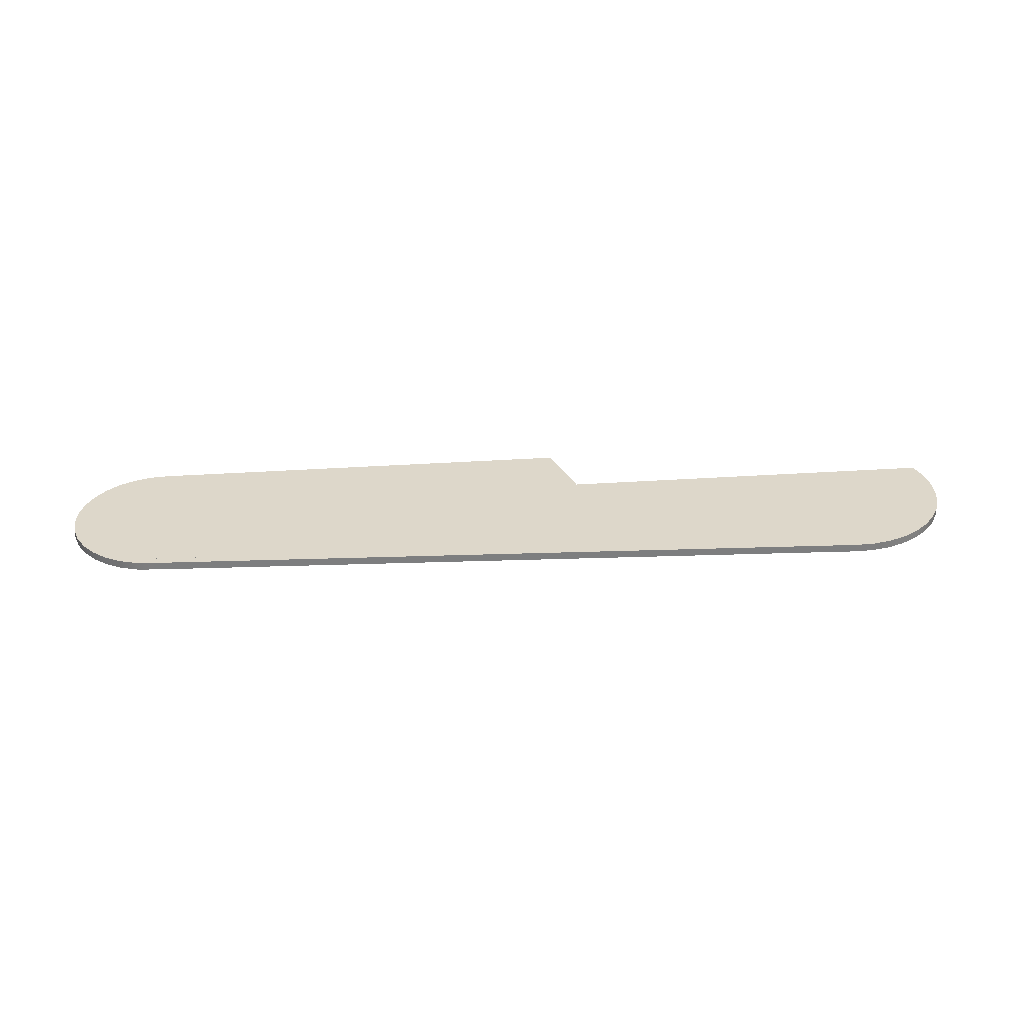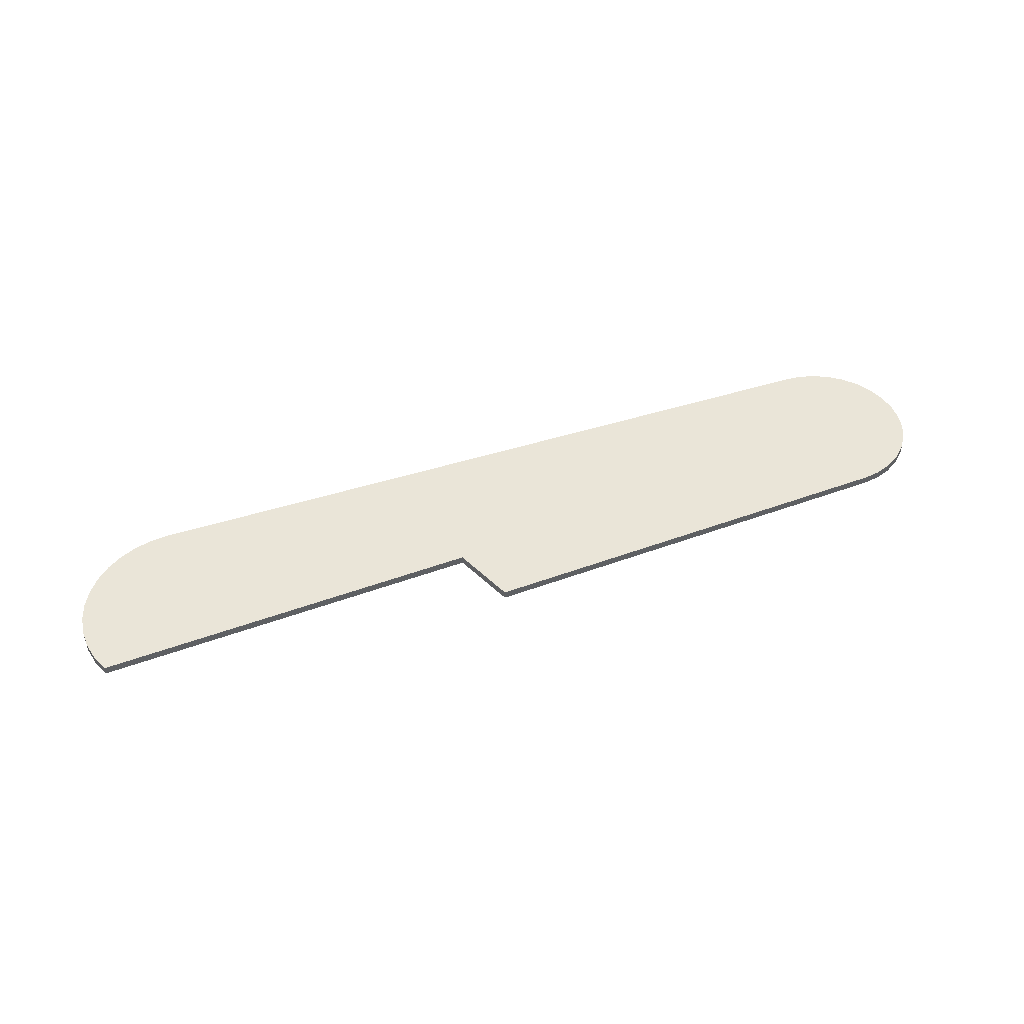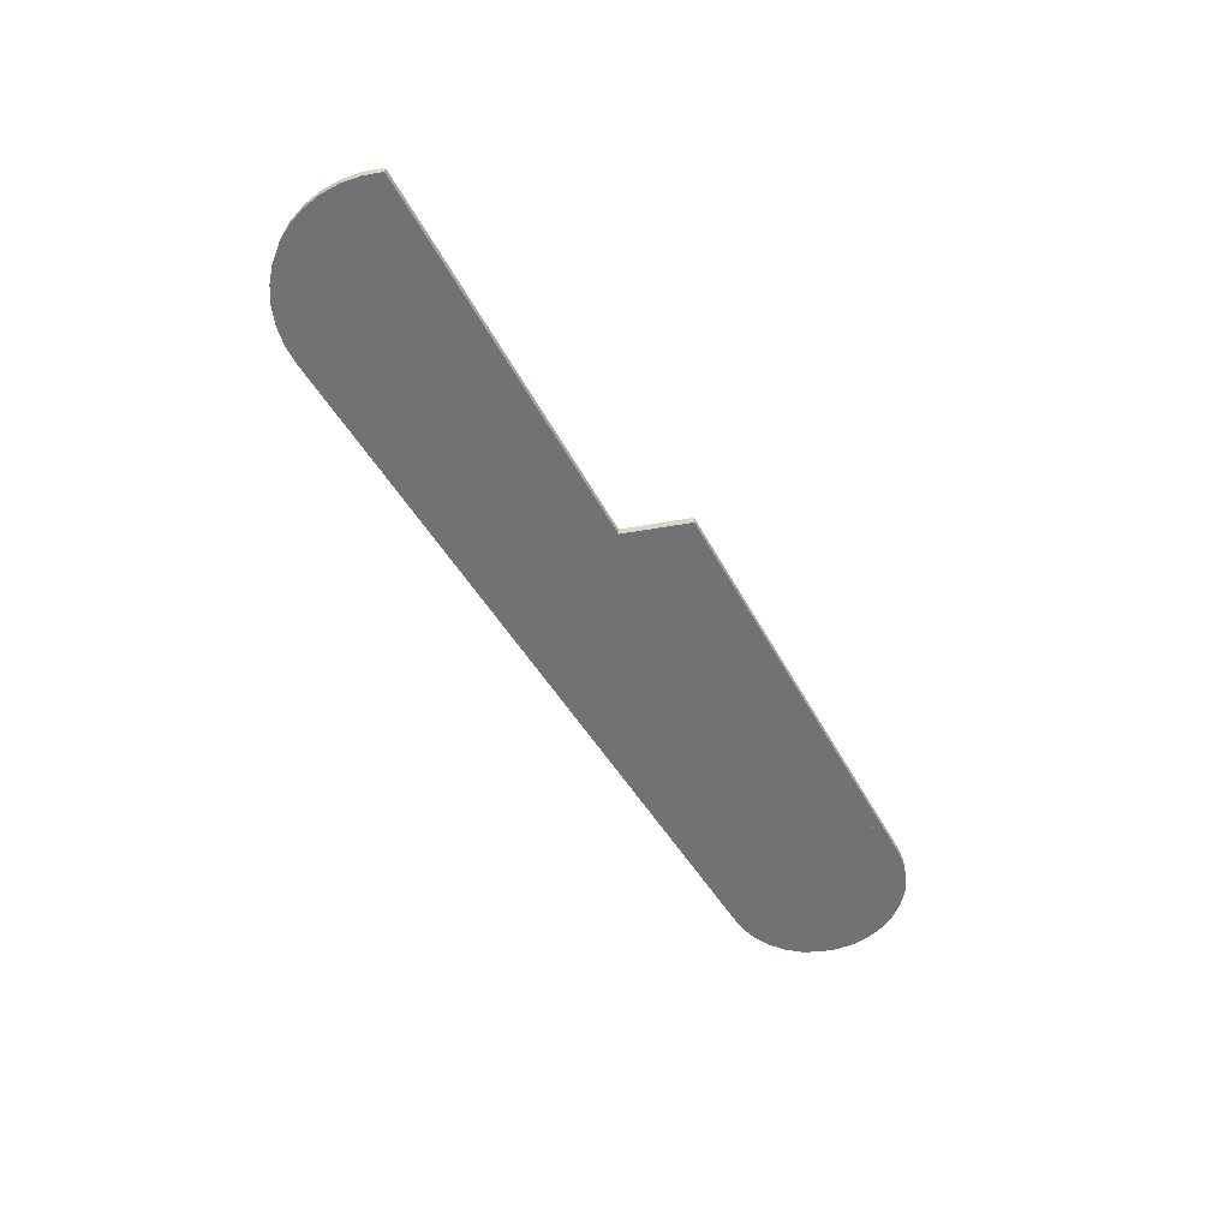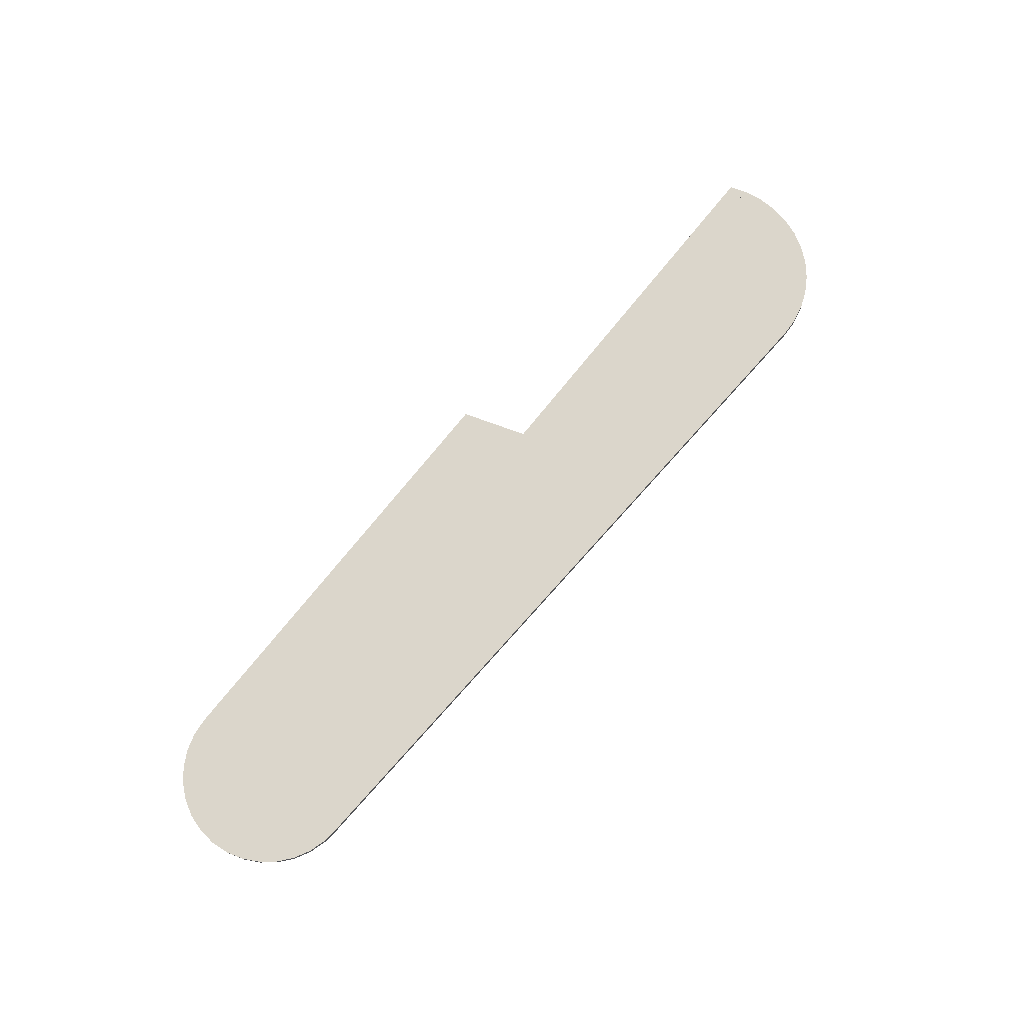
<metadata>
{"format":"obj","ext":"obj","renderer":"f3d","projection":"perspective","resolution":1024,"background":"white","views":[{"elev":30.9,"azim":174.3,"up":"+Y"},{"elev":44.7,"azim":-23.4,"up":"+Y"},{"elev":-55.5,"azim":-61.3,"up":"+Y"},{"elev":73.5,"azim":128.6,"up":"+Y"}]}
</metadata>
<code>
v 3.73 0 3.7
v 7.8 0 3.7
v 7.8 0.075 3.7
v 3.73 0.075 3.7
v 3.53 0 3.1
v 3.73 0 3.7
v 3.73 0.075 3.7
v 3.53 0.075 3.1
v -0.07 0 3.1
v 3.53 0 3.1
v 3.53 0.075 3.1
v -0.07 0.075 3.1
v 0.9436 0 1.647
v 0.7677 0 1.653
v 0.5952 0 1.689
v 0.4312 0 1.752
v 0.2802 0 1.843
v 0.1465 0 1.957
v 0.03394 0 2.093
v -0.05426 0 2.245
v -0.1156 0 2.41
v -0.1484 0 2.583
v -0.1516 0 2.759
v -0.1252 0 2.933
v -0.07 0 3.1
v -0.07 0.075 3.1
v -0.1252 0.075 2.933
v -0.1516 0.075 2.759
v -0.1484 0.075 2.583
v -0.1156 0.075 2.41
v -0.05426 0.075 2.245
v 0.03394 0.075 2.093
v 0.1465 0.075 1.957
v 0.2802 0.075 1.843
v 0.4312 0.075 1.752
v 0.5952 0.075 1.689
v 0.7677 0.075 1.653
v 0.9436 0.075 1.647
v 7.8 0 2
v 0.9436 0 1.647
v 0.9436 0.075 1.647
v 7.8 0.075 2
v 7.8 0 3.7
v 7.966 0 3.684
v 8.125 0 3.635
v 8.272 0 3.557
v 8.401 0 3.451
v 8.507 0 3.322
v 8.585 0 3.175
v 8.634 0 3.016
v 8.65 0 2.85
v 8.634 0 2.684
v 8.585 0 2.525
v 8.507 0 2.378
v 8.401 0 2.249
v 8.272 0 2.143
v 8.125 0 2.065
v 7.966 0 2.016
v 7.8 0 2
v 7.8 0.075 2
v 7.966 0.075 2.016
v 8.125 0.075 2.065
v 8.272 0.075 2.143
v 8.401 0.075 2.249
v 8.507 0.075 2.378
v 8.585 0.075 2.525
v 8.634 0.075 2.684
v 8.65 0.075 2.85
v 8.634 0.075 3.016
v 8.585 0.075 3.175
v 8.507 0.075 3.322
v 8.401 0.075 3.451
v 8.272 0.075 3.557
v 8.125 0.075 3.635
v 7.966 0.075 3.684
v 7.8 0.075 3.7
v 7.8 0.075 3.7
v 7.966 0.075 3.684
v 8.125 0.075 3.635
v 8.272 0.075 3.557
v 8.401 0.075 3.451
v 8.507 0.075 3.322
v 8.585 0.075 3.175
v 8.634 0.075 3.016
v 8.65 0.075 2.85
v 8.634 0.075 2.684
v 8.585 0.075 2.525
v 8.507 0.075 2.378
v 8.401 0.075 2.249
v 8.272 0.075 2.143
v 8.125 0.075 2.065
v 7.966 0.075 2.016
v 7.8 0.075 2
v 0.9436 0.075 1.647
v 0.7677 0.075 1.653
v 0.5952 0.075 1.689
v 0.4312 0.075 1.752
v 0.2802 0.075 1.843
v 0.1465 0.075 1.957
v 0.03394 0.075 2.093
v -0.05426 0.075 2.245
v -0.1156 0.075 2.41
v -0.1484 0.075 2.583
v -0.1516 0.075 2.759
v -0.1252 0.075 2.933
v -0.07 0.075 3.1
v 3.53 0.075 3.1
v 3.73 0.075 3.7
v 7.8 0 2
v 7.966 0 2.016
v 8.125 0 2.065
v 8.272 0 2.143
v 8.401 0 2.249
v 8.507 0 2.378
v 8.585 0 2.525
v 8.634 0 2.684
v 8.65 0 2.85
v 8.634 0 3.016
v 8.585 0 3.175
v 8.507 0 3.322
v 8.401 0 3.451
v 8.272 0 3.557
v 8.125 0 3.635
v 7.966 0 3.684
v 7.8 0 3.7
v 3.73 0 3.7
v 3.53 0 3.1
v -0.07 0 3.1
v -0.1252 0 2.933
v -0.1516 0 2.759
v -0.1484 0 2.583
v -0.1156 0 2.41
v -0.05426 0 2.245
v 0.03394 0 2.093
v 0.1465 0 1.957
v 0.2802 0 1.843
v 0.4312 0 1.752
v 0.5952 0 1.689
v 0.7677 0 1.653
v 0.9436 0 1.647
v 3.588 0 3.02
v -0.01564 0 3.02
v -0.01564 0.075 3.02
v 3.588 0.075 3.02
v 3.788 0 3.62
v 3.588 0 3.02
v 3.588 0.075 3.02
v 3.788 0.075 3.62
v 7.8 0 3.62
v 3.788 0 3.62
v 3.788 0.075 3.62
v 7.8 0.075 3.62
v 7.8 0 2.08
v 7.96 0 2.097
v 8.113 0 2.147
v 8.253 0 2.227
v 8.372 0 2.335
v 8.467 0 2.465
v 8.532 0 2.612
v 8.566 0 2.77
v 8.566 0 2.93
v 8.532 0 3.088
v 8.467 0 3.235
v 8.372 0 3.365
v 8.253 0 3.473
v 8.113 0 3.553
v 7.96 0 3.603
v 7.8 0 3.62
v 7.8 0.075 3.62
v 7.96 0.075 3.603
v 8.113 0.075 3.553
v 8.253 0.075 3.473
v 8.372 0.075 3.365
v 8.467 0.075 3.235
v 8.532 0.075 3.088
v 8.566 0.075 2.93
v 8.566 0.075 2.77
v 8.532 0.075 2.612
v 8.467 0.075 2.465
v 8.372 0.075 2.335
v 8.253 0.075 2.227
v 8.113 0.075 2.147
v 7.96 0.075 2.097
v 7.8 0.075 2.08
v 7.796 0 2.08
v 7.797 0 2.08
v 7.799 0 2.08
v 7.8 0 2.08
v 7.8 0.075 2.08
v 7.799 0.075 2.08
v 7.797 0.075 2.08
v 7.796 0.075 2.08
v 0.9395 0 1.727
v 7.796 0 2.08
v 7.796 0.075 2.08
v 0.9395 0.075 1.727
v -0.01564 0 3.02
v -0.05996 0 2.853
v -0.07385 0 2.681
v -0.05685 0 2.51
v -0.009522 0 2.344
v 0.06663 0 2.189
v 0.1692 0 2.05
v 0.2948 0 1.932
v 0.4395 0 1.838
v 0.5986 0 1.771
v 0.7671 0 1.734
v 0.9395 0 1.727
v 0.9395 0.075 1.727
v 0.7671 0.075 1.734
v 0.5986 0.075 1.771
v 0.4395 0.075 1.838
v 0.2948 0.075 1.932
v 0.1692 0.075 2.05
v 0.06663 0.075 2.189
v -0.009522 0.075 2.344
v -0.05685 0.075 2.51
v -0.07385 0.075 2.681
v -0.05996 0.075 2.853
v -0.01564 0.075 3.02
v 3.73 0 3.7
v 7.8 0 3.7
v 7.8 0.075 3.7
v 3.73 0.075 3.7
v 3.53 0 3.1
v 3.73 0 3.7
v 3.73 0.075 3.7
v 3.53 0.075 3.1
v -0.07 0 3.1
v 3.53 0 3.1
v 3.53 0.075 3.1
v -0.07 0.075 3.1
v 0.9436 0 1.647
v 0.7677 0 1.653
v 0.5952 0 1.689
v 0.4312 0 1.752
v 0.2802 0 1.843
v 0.1465 0 1.957
v 0.03394 0 2.093
v -0.05426 0 2.245
v -0.1156 0 2.41
v -0.1484 0 2.583
v -0.1516 0 2.759
v -0.1252 0 2.933
v -0.07 0 3.1
v -0.07 0.075 3.1
v -0.1252 0.075 2.933
v -0.1516 0.075 2.759
v -0.1484 0.075 2.583
v -0.1156 0.075 2.41
v -0.05426 0.075 2.245
v 0.03394 0.075 2.093
v 0.1465 0.075 1.957
v 0.2802 0.075 1.843
v 0.4312 0.075 1.752
v 0.5952 0.075 1.689
v 0.7677 0.075 1.653
v 0.9436 0.075 1.647
v 7.8 0 2
v 0.9436 0 1.647
v 0.9436 0.075 1.647
v 7.8 0.075 2
v 7.8 0 3.7
v 7.966 0 3.684
v 8.125 0 3.635
v 8.272 0 3.557
v 8.401 0 3.451
v 8.507 0 3.322
v 8.585 0 3.175
v 8.634 0 3.016
v 8.65 0 2.85
v 8.634 0 2.684
v 8.585 0 2.525
v 8.507 0 2.378
v 8.401 0 2.249
v 8.272 0 2.143
v 8.125 0 2.065
v 7.966 0 2.016
v 7.8 0 2
v 7.8 0.075 2
v 7.966 0.075 2.016
v 8.125 0.075 2.065
v 8.272 0.075 2.143
v 8.401 0.075 2.249
v 8.507 0.075 2.378
v 8.585 0.075 2.525
v 8.634 0.075 2.684
v 8.65 0.075 2.85
v 8.634 0.075 3.016
v 8.585 0.075 3.175
v 8.507 0.075 3.322
v 8.401 0.075 3.451
v 8.272 0.075 3.557
v 8.125 0.075 3.635
v 7.966 0.075 3.684
v 7.8 0.075 3.7
v -0.01564 0.075 3.02
v -0.05996 0.075 2.853
v -0.07385 0.075 2.681
v -0.05685 0.075 2.51
v -0.009522 0.075 2.344
v 0.06663 0.075 2.189
v 0.1692 0.075 2.05
v 0.2948 0.075 1.932
v 0.4395 0.075 1.838
v 0.5986 0.075 1.771
v 0.7671 0.075 1.734
v 0.9395 0.075 1.727
v 7.796 0.075 2.08
v 7.797 0.075 2.08
v 7.799 0.075 2.08
v 7.8 0.075 2.08
v 7.96 0.075 2.097
v 8.113 0.075 2.147
v 8.253 0.075 2.227
v 8.372 0.075 2.335
v 8.467 0.075 2.465
v 8.532 0.075 2.612
v 8.566 0.075 2.77
v 8.566 0.075 2.93
v 8.532 0.075 3.088
v 8.467 0.075 3.235
v 8.372 0.075 3.365
v 8.253 0.075 3.473
v 8.113 0.075 3.553
v 7.96 0.075 3.603
v 7.8 0.075 3.62
v 3.788 0.075 3.62
v 3.588 0.075 3.02
v 7.8 0.075 3.7
v 7.966 0.075 3.684
v 8.125 0.075 3.635
v 8.272 0.075 3.557
v 8.401 0.075 3.451
v 8.507 0.075 3.322
v 8.585 0.075 3.175
v 8.634 0.075 3.016
v 8.65 0.075 2.85
v 8.634 0.075 2.684
v 8.585 0.075 2.525
v 8.507 0.075 2.378
v 8.401 0.075 2.249
v 8.272 0.075 2.143
v 8.125 0.075 2.065
v 7.966 0.075 2.016
v 7.8 0.075 2
v 0.9436 0.075 1.647
v 0.7677 0.075 1.653
v 0.5952 0.075 1.689
v 0.4312 0.075 1.752
v 0.2802 0.075 1.843
v 0.1465 0.075 1.957
v 0.03394 0.075 2.093
v -0.05426 0.075 2.245
v -0.1156 0.075 2.41
v -0.1484 0.075 2.583
v -0.1516 0.075 2.759
v -0.1252 0.075 2.933
v -0.07 0.075 3.1
v 3.53 0.075 3.1
v 3.73 0.075 3.7
v 0.9395 0 1.727
v 0.7671 0 1.734
v 0.5986 0 1.771
v 0.4395 0 1.838
v 0.2948 0 1.932
v 0.1692 0 2.05
v 0.06663 0 2.189
v -0.009522 0 2.344
v -0.05685 0 2.51
v -0.07385 0 2.681
v -0.05996 0 2.853
v -0.01564 0 3.02
v 3.588 0 3.02
v 3.788 0 3.62
v 7.8 0 3.62
v 7.96 0 3.603
v 8.113 0 3.553
v 8.253 0 3.473
v 8.372 0 3.365
v 8.467 0 3.235
v 8.532 0 3.088
v 8.566 0 2.93
v 8.566 0 2.77
v 8.532 0 2.612
v 8.467 0 2.465
v 8.372 0 2.335
v 8.253 0 2.227
v 8.113 0 2.147
v 7.96 0 2.097
v 7.8 0 2.08
v 7.799 0 2.08
v 7.797 0 2.08
v 7.796 0 2.08
v 7.8 0 2
v 7.966 0 2.016
v 8.125 0 2.065
v 8.272 0 2.143
v 8.401 0 2.249
v 8.507 0 2.378
v 8.585 0 2.525
v 8.634 0 2.684
v 8.65 0 2.85
v 8.634 0 3.016
v 8.585 0 3.175
v 8.507 0 3.322
v 8.401 0 3.451
v 8.272 0 3.557
v 8.125 0 3.635
v 7.966 0 3.684
v 7.8 0 3.7
v 3.73 0 3.7
v 3.53 0 3.1
v -0.07 0 3.1
v -0.1252 0 2.933
v -0.1516 0 2.759
v -0.1484 0 2.583
v -0.1156 0 2.41
v -0.05426 0 2.245
v 0.03394 0 2.093
v 0.1465 0 1.957
v 0.2802 0 1.843
v 0.4312 0 1.752
v 0.5952 0 1.689
v 0.7677 0 1.653
v 0.9436 0 1.647
g 5f15dbc2-e37c-11ea-857b-54bf646e7e1f
f 1 2 4
f 4 2 3
g 5f16780a-e37c-11ea-b9dc-54bf646e7e1f
f 5 6 8
f 8 6 7
g 5f16ed34-e37c-11ea-bfbb-54bf646e7e1f
f 9 10 12
f 12 10 11
g 5f178974-e37c-11ea-9061-54bf646e7e1f
f 38 13 37
f 37 13 14
f 37 14 15
f 37 15 36
f 36 15 16
f 36 16 35
f 35 16 17
f 35 17 34
f 34 17 18
f 34 18 33
f 33 18 19
f 33 19 32
f 32 19 20
f 32 20 31
f 31 20 21
f 31 21 30
f 30 21 22
f 30 22 29
f 29 22 23
f 29 23 28
f 28 23 24
f 28 24 27
f 27 24 26
f 26 24 25
g 5f195e30-e37c-11ea-9701-54bf646e7e1f
f 39 40 42
f 42 40 41
g 5f19d364-e37c-11ea-ac1d-54bf646e7e1f
f 76 43 75
f 75 43 44
f 75 44 74
f 74 44 45
f 74 45 73
f 73 45 46
f 73 46 72
f 72 46 47
f 72 47 71
f 71 47 48
f 71 48 70
f 70 48 49
f 70 49 69
f 69 49 50
f 69 50 68
f 68 50 51
f 68 51 67
f 67 51 52
f 67 52 66
f 66 52 53
f 66 53 65
f 65 53 54
f 65 54 64
f 64 54 55
f 64 55 63
f 63 55 56
f 63 56 62
f 62 56 57
f 62 57 61
f 61 57 58
f 61 58 60
f 60 58 59
g 5f1a6fa4-e37c-11ea-a09c-54bf646e7e1f
f 78 79 77
f 77 79 80
f 77 80 81
f 77 81 107
f 107 81 82
f 107 82 83
f 83 84 107
f 107 84 85
f 107 85 86
f 86 87 107
f 107 87 88
f 107 88 93
f 93 88 89
f 93 89 90
f 90 91 93
f 93 91 92
f 93 94 107
f 107 94 100
f 107 100 101
f 95 96 94
f 94 96 97
f 94 97 98
f 98 99 94
f 94 99 100
f 101 102 107
f 107 102 103
f 107 103 104
f 104 105 107
f 107 105 106
f 107 108 77
g 5f1b0bee-e37c-11ea-af9c-54bf646e7e1f
f 110 111 109
f 109 111 112
f 109 112 113
f 113 114 109
f 109 114 127
f 109 127 140
f 140 127 134
f 140 134 135
f 114 115 127
f 127 115 116
f 127 116 117
f 117 118 127
f 127 118 119
f 127 119 120
f 120 121 127
f 127 121 125
f 127 125 126
f 121 122 125
f 125 122 123
f 125 123 124
f 128 129 127
f 127 129 130
f 127 130 131
f 131 132 127
f 127 132 133
f 127 133 134
f 135 136 140
f 140 136 137
f 140 137 138
f 138 139 140
g 5f686886-e37c-11ea-9c63-54bf646e7e1f
f 141 142 144
f 144 142 143
g 5f692be8-e37c-11ea-a271-54bf646e7e1f
f 145 146 148
f 148 146 147
g 5f69c812-e37c-11ea-964d-54bf646e7e1f
f 149 150 152
f 152 150 151
g 5f6a8b68-e37c-11ea-bac6-54bf646e7e1f
f 184 153 183
f 183 153 154
f 183 154 182
f 182 154 155
f 182 155 181
f 181 155 156
f 181 156 180
f 180 156 157
f 180 157 179
f 179 157 158
f 179 158 178
f 178 158 159
f 178 159 177
f 177 159 160
f 177 160 176
f 176 160 161
f 176 161 175
f 175 161 162
f 175 162 174
f 174 162 163
f 174 163 173
f 173 163 164
f 173 164 172
f 172 164 165
f 172 165 171
f 171 165 166
f 171 166 170
f 170 166 167
f 170 167 169
f 169 167 168
g 5f6b4eb8-e37c-11ea-bbf3-54bf646e7e1f
f 192 185 191
f 191 185 186
f 191 186 190
f 190 186 187
f 190 187 189
f 189 187 188
g 5f6c391c-e37c-11ea-8096-54bf646e7e1f
f 193 194 196
f 196 194 195
g 5f6cfc74-e37c-11ea-ba49-54bf646e7e1f
f 220 197 219
f 219 197 198
f 219 198 218
f 218 198 199
f 218 199 217
f 217 199 200
f 217 200 216
f 216 200 201
f 216 201 215
f 215 201 202
f 215 202 214
f 214 202 203
f 214 203 213
f 213 203 204
f 213 204 212
f 212 204 205
f 212 205 211
f 211 205 206
f 211 206 210
f 210 206 207
f 210 207 209
f 209 207 208
g 5f6dbfc0-e37c-11ea-bcff-54bf646e7e1f
f 221 222 224
f 224 222 223
g 5f6e8310-e37c-11ea-9168-54bf646e7e1f
f 225 226 228
f 228 226 227
g 5f6f6d66-e37c-11ea-b76d-54bf646e7e1f
f 229 230 232
f 232 230 231
g 5f7030c0-e37c-11ea-a9fc-54bf646e7e1f
f 258 233 257
f 257 233 234
f 257 234 235
f 257 235 256
f 256 235 236
f 256 236 255
f 255 236 237
f 255 237 254
f 254 237 238
f 254 238 253
f 253 238 239
f 253 239 252
f 252 239 240
f 252 240 251
f 251 240 241
f 251 241 250
f 250 241 242
f 250 242 249
f 249 242 243
f 249 243 248
f 248 243 244
f 248 244 247
f 247 244 246
f 246 244 245
g 5f711b22-e37c-11ea-bb1b-54bf646e7e1f
f 259 260 262
f 262 260 261
g 5f72056e-e37c-11ea-9cb0-54bf646e7e1f
f 296 263 295
f 295 263 264
f 295 264 294
f 294 264 265
f 294 265 293
f 293 265 266
f 293 266 292
f 292 266 267
f 292 267 291
f 291 267 268
f 291 268 290
f 290 268 269
f 290 269 289
f 289 269 270
f 289 270 288
f 288 270 271
f 288 271 287
f 287 271 272
f 287 272 286
f 286 272 273
f 286 273 285
f 285 273 274
f 285 274 284
f 284 274 275
f 284 275 283
f 283 275 276
f 283 276 282
f 282 276 277
f 282 277 281
f 281 277 278
f 281 278 280
f 280 278 279
g 5f72efd8-e37c-11ea-8cf5-54bf646e7e1f
f 298 358 297
f 297 358 359
f 297 359 360
f 358 298 357
f 357 298 299
f 357 299 356
f 356 299 300
f 356 300 355
f 355 300 301
f 355 301 354
f 354 301 302
f 354 302 353
f 353 302 303
f 353 303 352
f 352 303 304
f 352 304 351
f 351 304 305
f 351 305 350
f 350 305 306
f 350 306 349
f 349 306 307
f 349 307 348
f 348 307 308
f 348 308 347
f 347 308 346
f 346 308 309
f 346 309 312
f 312 309 310
f 312 310 311
f 346 312 345
f 345 312 313
f 345 313 344
f 344 313 314
f 344 314 343
f 343 314 315
f 343 315 342
f 342 315 316
f 342 316 341
f 341 316 317
f 341 317 340
f 340 317 318
f 340 318 339
f 339 318 319
f 339 319 338
f 338 319 320
f 338 320 337
f 337 320 321
f 337 321 336
f 336 321 322
f 336 322 335
f 335 322 323
f 335 323 334
f 334 323 324
f 334 324 333
f 333 324 325
f 333 325 332
f 332 325 326
f 332 326 331
f 331 326 327
f 331 327 330
f 330 327 328
f 330 328 361
f 361 328 360
f 360 328 329
f 360 329 297
g 5f74284c-e37c-11ea-b2d6-54bf646e7e1f
f 363 425 362
f 362 425 426
f 362 426 395
f 425 363 424
f 424 363 364
f 424 364 423
f 423 364 365
f 423 365 422
f 422 365 366
f 422 366 421
f 421 366 367
f 421 367 420
f 420 367 368
f 420 368 419
f 419 368 369
f 419 369 418
f 418 369 370
f 418 370 417
f 417 370 371
f 417 371 416
f 416 371 372
f 416 372 415
f 415 372 373
f 415 373 414
f 414 373 413
f 413 373 374
f 413 374 375
f 376 411 375
f 375 411 412
f 375 412 413
f 411 376 410
f 410 376 377
f 410 377 409
f 409 377 378
f 409 378 408
f 408 378 379
f 408 379 407
f 407 379 380
f 407 380 406
f 406 380 381
f 406 381 405
f 405 381 382
f 405 382 404
f 404 382 383
f 404 383 403
f 403 383 384
f 403 384 402
f 402 384 385
f 402 385 401
f 401 385 386
f 401 386 400
f 400 386 387
f 400 387 399
f 399 387 388
f 399 388 398
f 398 388 389
f 398 389 397
f 397 389 390
f 397 390 396
f 396 390 391
f 396 391 395
f 395 391 394
f 395 394 362
f 392 393 391
f 391 393 394

</code>
